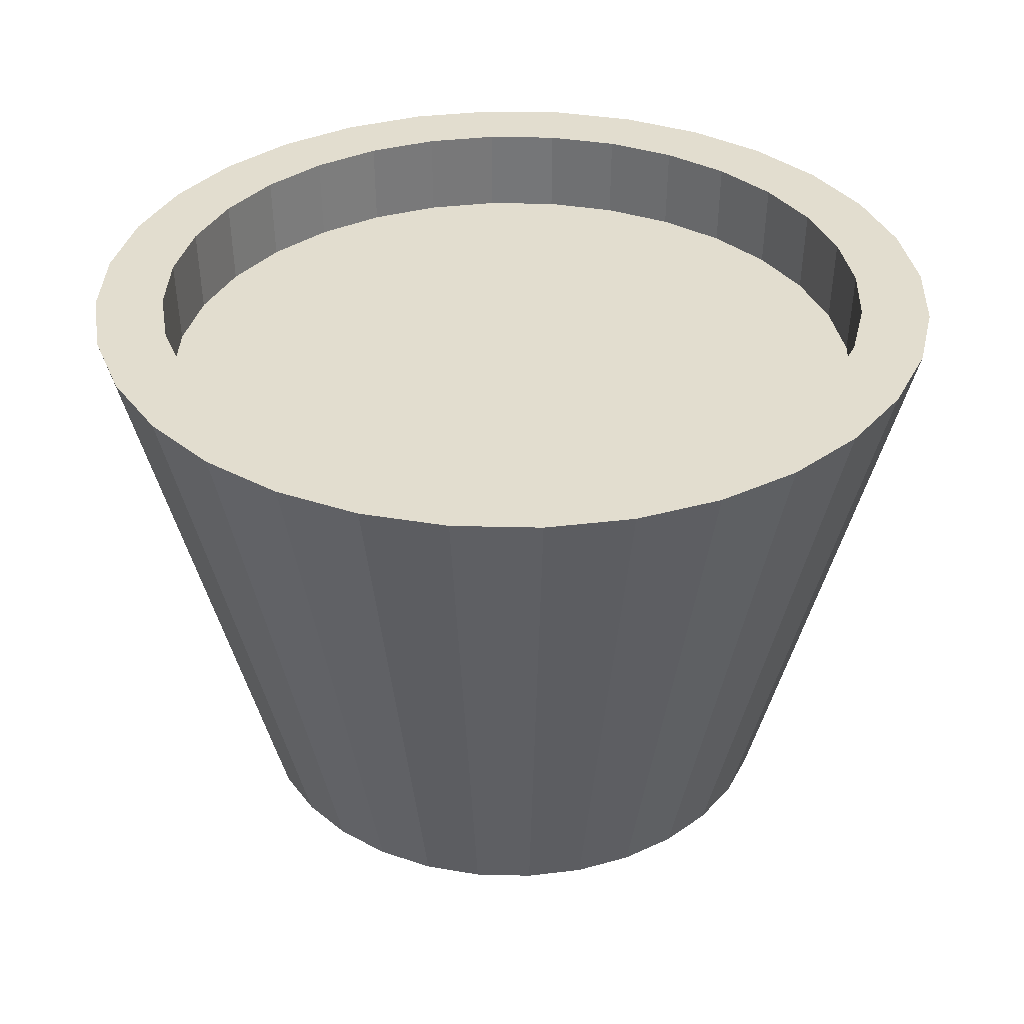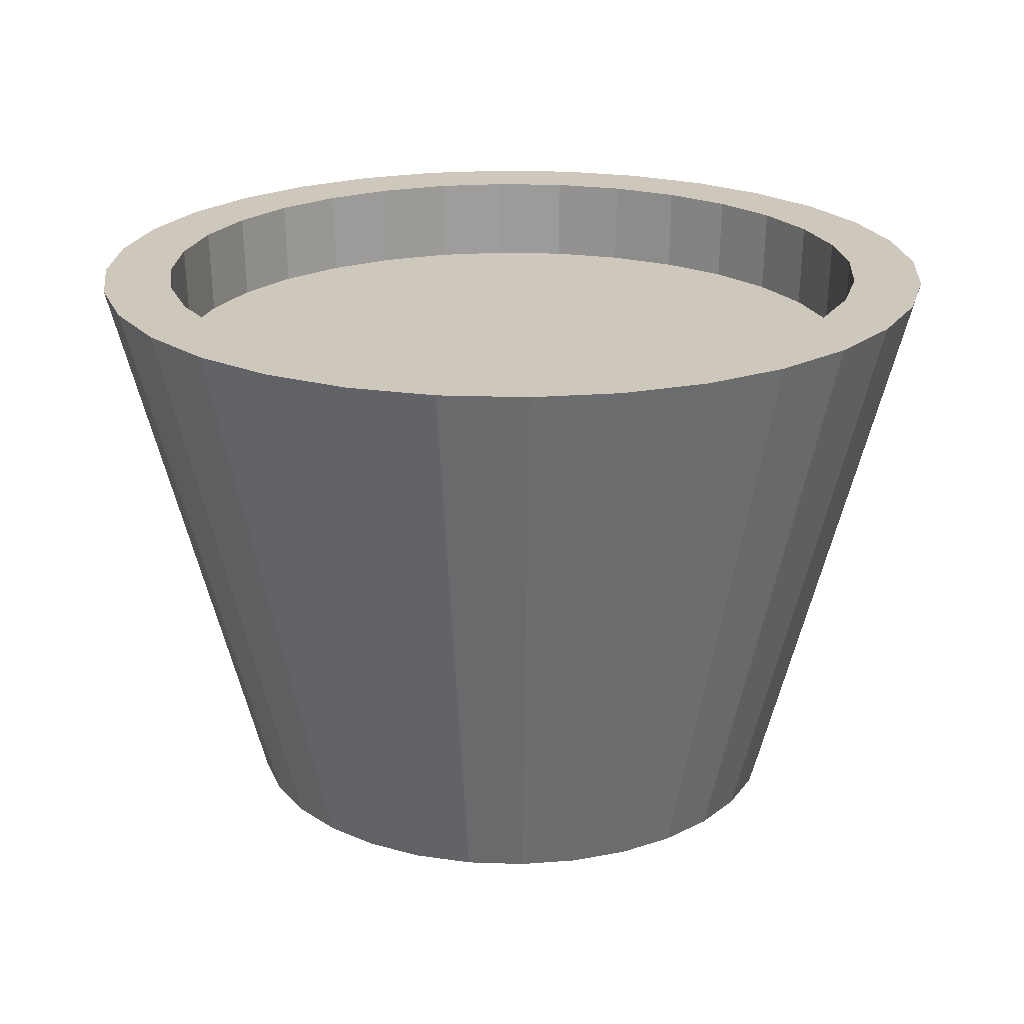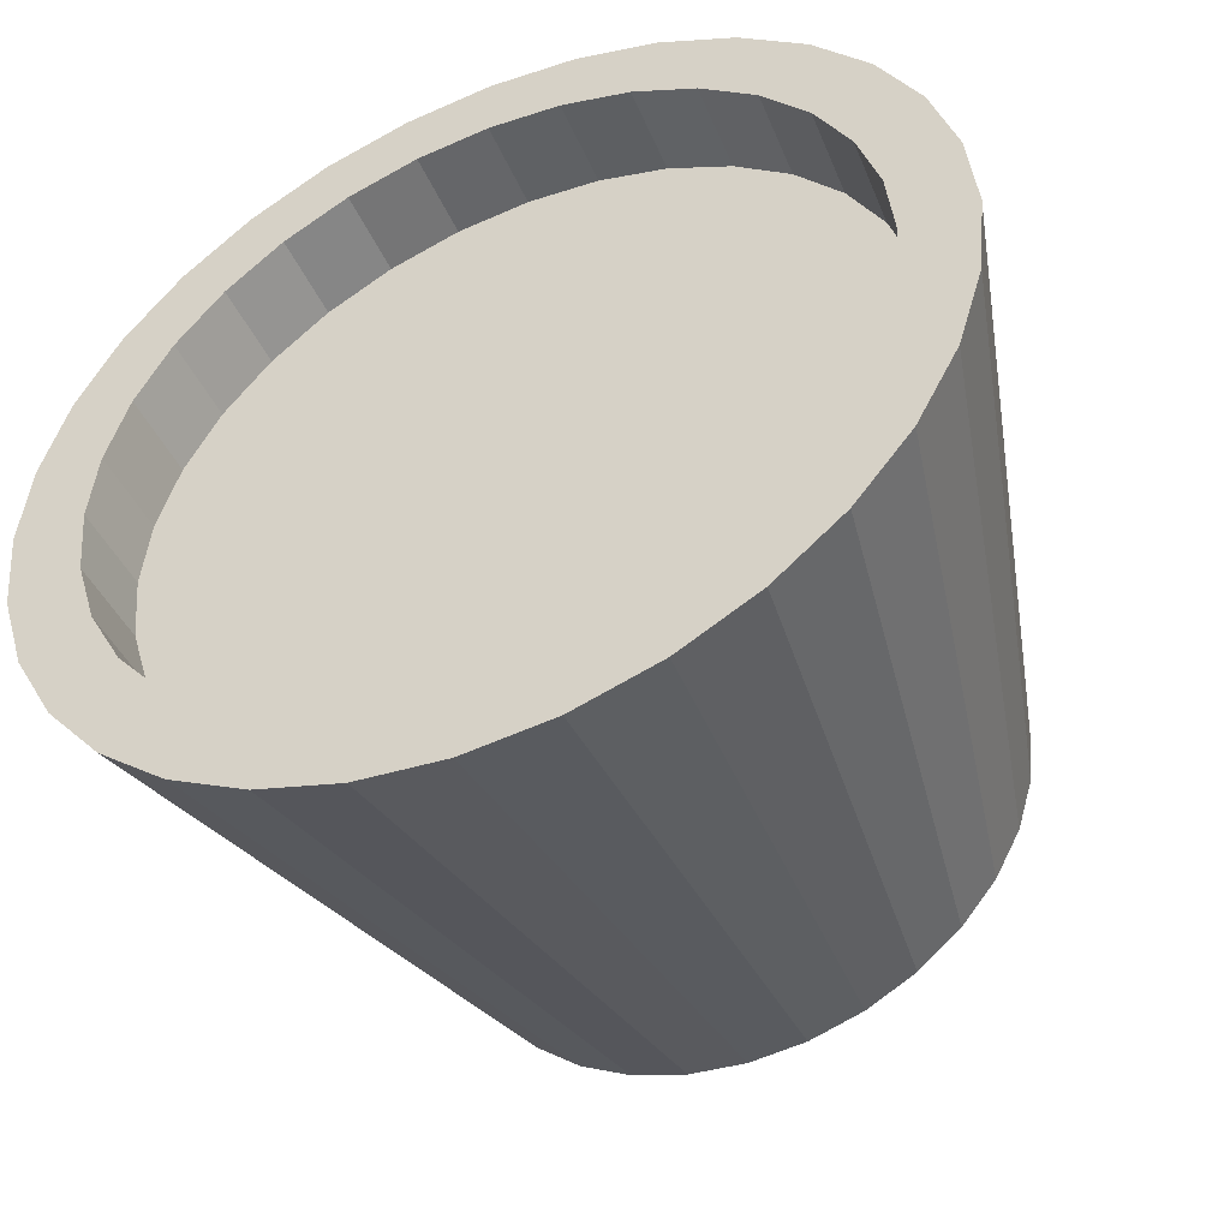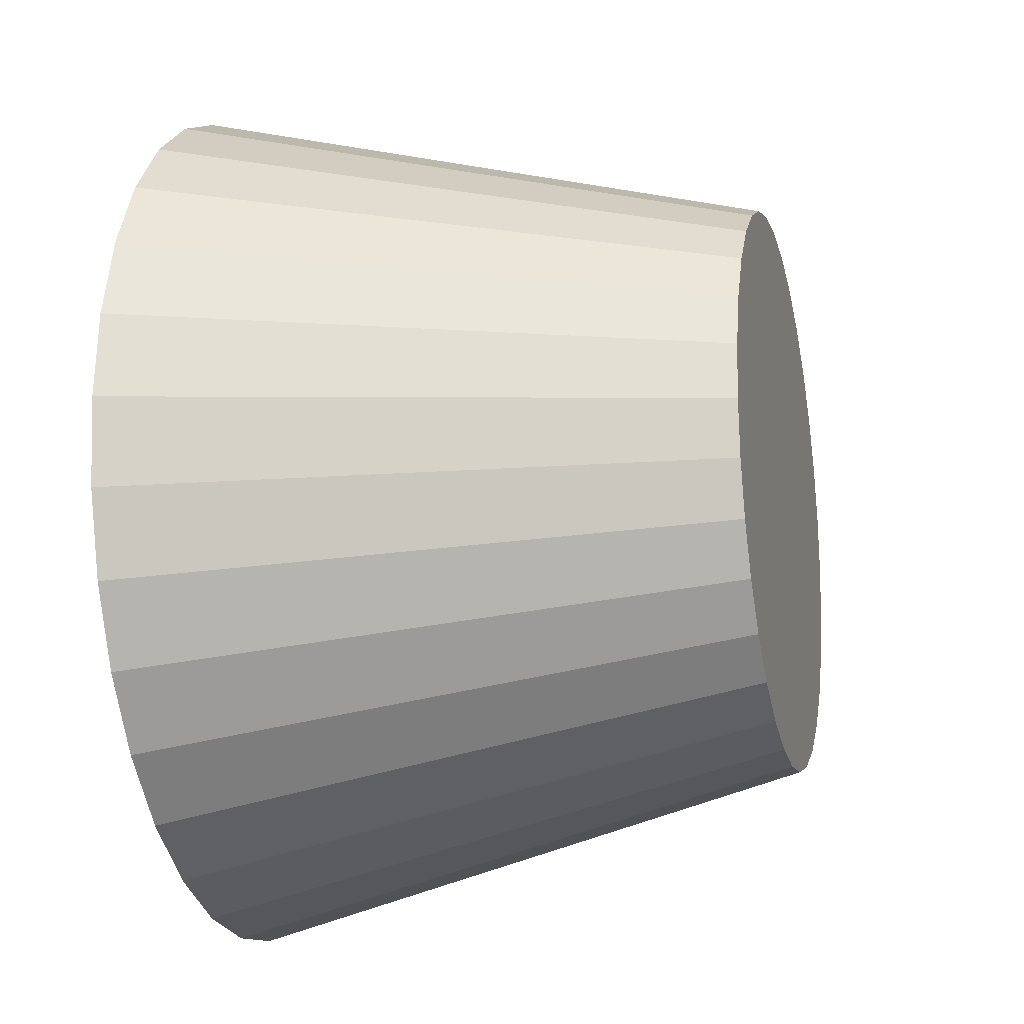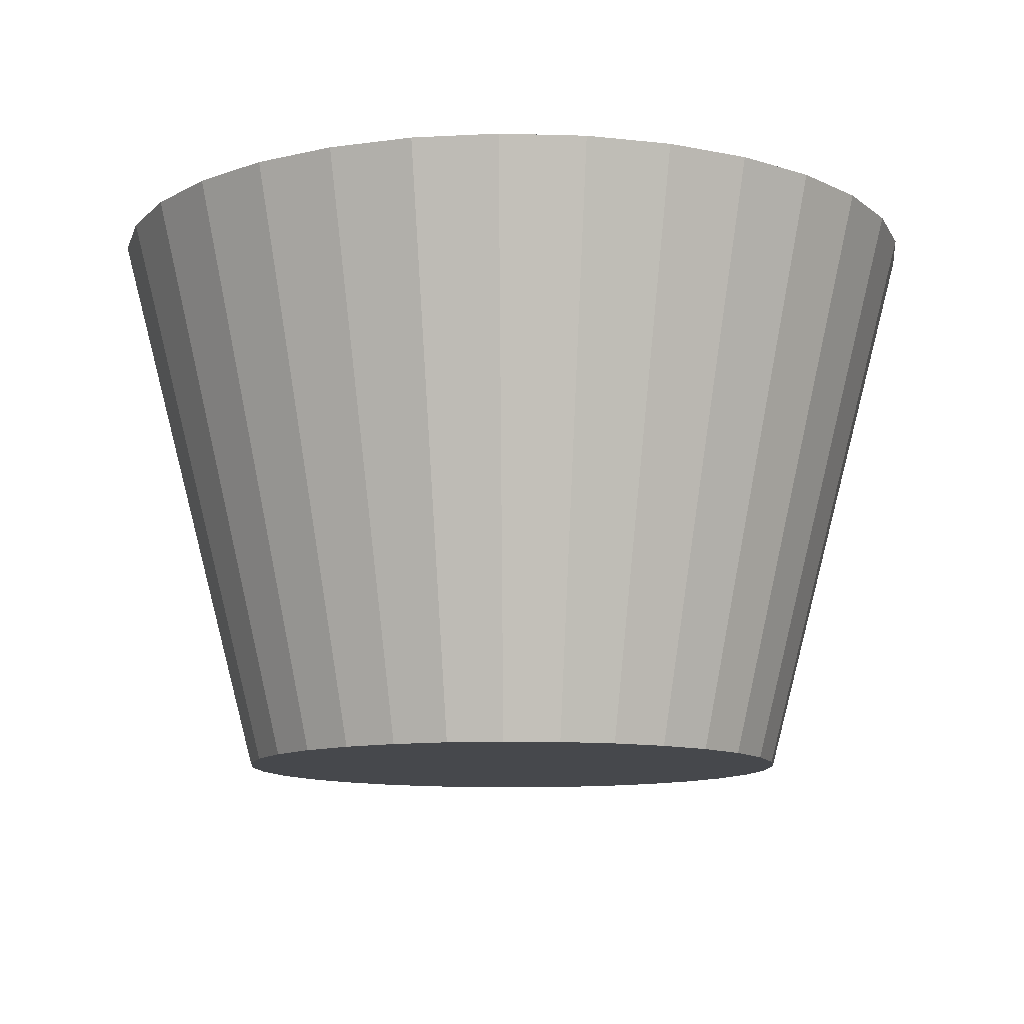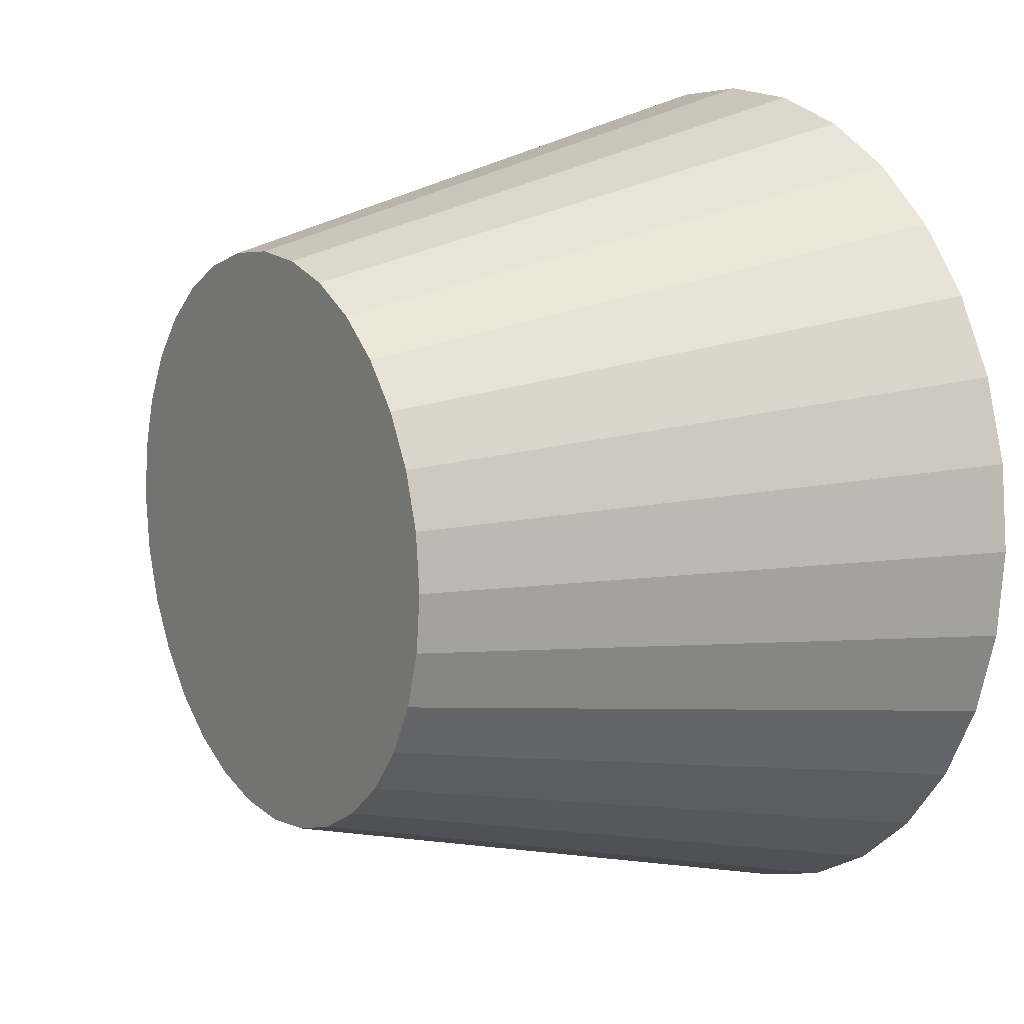
<metadata>
{"format":"obj","ext":"obj","renderer":"f3d","projection":"perspective","resolution":1024,"background":"white","views":[{"elev":34.9,"azim":-105.0,"up":"+Y"},{"elev":21.8,"azim":65.4,"up":"+Y"},{"elev":-47.5,"azim":-156.4,"up":"+Z"},{"elev":-17.5,"azim":-75.8,"up":"+Z"},{"elev":-11.2,"azim":69.2,"up":"+Y"},{"elev":10.7,"azim":56.8,"up":"+Z"}]}
</metadata>
<code>
o Cylinder.001
v 0 -1 -1
v 0 1 -1.523
v 0.2971 1 -1.494
v 0.1951 -1 -0.9808
v 0.5828 1 -1.407
v 0.3827 -1 -0.9239
v 0.8462 1 -1.266
v 0.5556 -1 -0.8315
v 1.077 1 -1.077
v 0.7071 -1 -0.7071
v 1.266 1 -0.8462
v 0.8315 -1 -0.5556
v 1.407 1 -0.5828
v 0.9239 -1 -0.3827
v 1.494 1 -0.2971
v 0.9808 -1 -0.1951
v 1.523 1 -0
v 1 -1 0
v 1.494 1 0.2971
v 0.9808 -1 0.1951
v 1.407 1 0.5828
v 0.9239 -1 0.3827
v 1.266 1 0.8462
v 0.8315 -1 0.5556
v 1.077 1 1.077
v 0.7071 -1 0.7071
v 0.8462 1 1.266
v 0.5556 -1 0.8315
v 0.5828 1 1.407
v 0.3827 -1 0.9239
v 0.2971 1 1.494
v 0.1951 -1 0.9808
v 0 1 1.523
v 0 -1 1
v -0.2971 1 1.494
v -0.1951 -1 0.9808
v -0.5828 1 1.407
v -0.3827 -1 0.9239
v -0.8462 1 1.266
v -0.5556 -1 0.8315
v -1.077 1 1.077
v -0.7071 -1 0.7071
v -1.266 1 0.8462
v -0.8315 -1 0.5556
v -1.407 1 0.5828
v -0.9239 -1 0.3827
v -1.494 1 0.2971
v -0.9808 -1 0.1951
v -1.523 1 -0
v -1 -1 0
v -1.494 1 -0.2971
v -0.9808 -1 -0.1951
v -1.407 1 -0.5828
v -0.9239 -1 -0.3827
v -1.266 1 -0.8462
v -0.8315 -1 -0.5556
v -1.077 1 -1.077
v -0.7071 -1 -0.7071
v -0.8462 1 -1.266
v -0.5556 -1 -0.8315
v -0.5828 1 -1.407
v -0.3827 -1 -0.9239
v 0.2477 0.6999 -1.245
v 0 0.6999 -1.27
v -0.2477 0.6999 -1.245
v -0.4859 0.6999 -1.173
v -0.7054 0.6999 -1.056
v -0.8978 0.6999 -0.8978
v -1.056 0.6999 -0.7054
v -1.173 0.6999 -0.4859
v -1.245 0.6999 -0.2477
v -1.27 0.6999 -0
v -1.245 0.6999 0.2477
v -1.173 0.6999 0.4859
v -1.056 0.6999 0.7054
v -0.8978 0.6999 0.8978
v -0.7054 0.6999 1.056
v -0.4859 0.6999 1.173
v -0.2477 0.6999 1.245
v 0 0.6999 1.27
v 0.2477 0.6999 1.245
v 0.4859 0.6999 1.173
v 0.7054 0.6999 1.056
v 0.8978 0.6999 0.8978
v 1.056 0.6999 0.7054
v 1.173 0.6999 0.4859
v 1.245 0.6999 0.2477
v 1.27 0.6999 -0
v 1.245 0.6999 -0.2477
v 1.173 0.6999 -0.4859
v 1.056 0.6999 -0.7054
v 0.8978 0.6999 -0.8978
v 0.7054 0.6999 -1.056
v 0.4859 0.6999 -1.173
v -0.2971 1 -1.494
v -0.1951 -1 -0.9808
v 0 1 -1.28
v 0.2497 1 -1.255
v 0.4898 1 -1.182
v 0.7111 1 -1.064
v 0.905 1 -0.905
v 1.064 1 -0.7111
v 1.182 1 -0.4898
v 1.255 1 -0.2497
v 1.28 1 -0
v 1.255 1 0.2497
v 1.182 1 0.4898
v 1.064 1 0.7111
v 0.905 1 0.905
v 0.7111 1 1.064
v 0.4898 1 1.182
v 0.2497 1 1.255
v 0 1 1.28
v -0.2497 1 1.255
v -0.4898 1 1.182
v -0.7111 1 1.064
v -0.905 1 0.905
v -1.064 1 0.7111
v -1.182 1 0.4898
v -1.255 1 0.2497
v -1.28 1 -0
v -1.255 1 -0.2497
v -1.182 1 -0.4898
v -1.064 1 -0.7111
v -0.905 1 -0.905
v -0.7111 1 -1.064
v -0.4898 1 -1.182
v -0.2497 1 -1.255
f 1 3 4
f 4 5 6
f 5 8 6
f 7 10 8
f 9 12 10
f 12 13 14
f 13 16 14
f 15 18 16
f 18 19 20
f 19 22 20
f 21 24 22
f 24 25 26
f 26 27 28
f 27 30 28
f 29 32 30
f 31 34 32
f 34 35 36
f 36 37 38
f 37 40 38
f 39 42 40
f 41 44 42
f 44 45 46
f 45 48 46
f 47 50 48
f 50 51 52
f 51 54 52
f 53 56 54
f 56 57 58
f 58 59 60
f 59 62 60
f 78 86 94
f 61 96 62
f 95 1 96
f 32 48 96
f 97 3 2
f 98 5 3
f 99 7 5
f 100 9 7
f 102 9 101
f 103 11 102
f 104 13 103
f 105 15 104
f 105 19 17
f 106 21 19
f 107 23 21
f 108 25 23
f 110 25 109
f 111 27 110
f 112 29 111
f 113 31 112
f 113 35 33
f 114 37 35
f 115 39 37
f 116 41 39
f 118 41 117
f 119 43 118
f 120 45 119
f 121 47 120
f 121 51 49
f 122 53 51
f 123 55 53
f 124 57 55
f 126 57 125
f 127 59 126
f 128 61 127
f 97 95 128
f 63 97 64
f 94 98 63
f 93 99 94
f 92 100 93
f 92 102 101
f 91 103 102
f 90 104 103
f 88 104 89
f 87 105 88
f 86 106 87
f 85 107 86
f 84 108 85
f 84 110 109
f 83 111 110
f 82 112 111
f 81 113 112
f 79 113 80
f 78 114 79
f 77 115 78
f 76 116 77
f 76 118 117
f 75 119 118
f 74 120 119
f 72 120 73
f 71 121 72
f 70 122 71
f 69 123 70
f 68 124 69
f 68 126 125
f 67 127 126
f 66 128 127
f 65 97 128
f 1 2 3
f 4 3 5
f 5 7 8
f 7 9 10
f 9 11 12
f 12 11 13
f 13 15 16
f 15 17 18
f 18 17 19
f 19 21 22
f 21 23 24
f 24 23 25
f 26 25 27
f 27 29 30
f 29 31 32
f 31 33 34
f 34 33 35
f 36 35 37
f 37 39 40
f 39 41 42
f 41 43 44
f 44 43 45
f 45 47 48
f 47 49 50
f 50 49 51
f 51 53 54
f 53 55 56
f 56 55 57
f 58 57 59
f 59 61 62
f 94 63 64
f 64 65 66
f 66 67 68
f 68 69 66
f 69 70 66
f 70 71 72
f 72 73 74
f 74 75 78
f 75 76 78
f 76 77 78
f 78 79 80
f 80 81 82
f 82 83 86
f 83 84 86
f 84 85 86
f 86 87 88
f 88 89 90
f 90 91 92
f 92 93 90
f 93 94 90
f 94 64 66
f 70 72 74
f 78 80 82
f 86 88 90
f 94 66 70
f 70 74 78
f 78 82 86
f 86 90 94
f 94 70 78
f 61 95 96
f 95 2 1
f 96 1 4
f 4 6 8
f 8 10 12
f 12 14 16
f 16 18 20
f 20 22 24
f 24 26 28
f 28 30 32
f 32 34 36
f 36 38 40
f 40 42 44
f 44 46 48
f 48 50 52
f 52 54 56
f 56 58 60
f 60 62 96
f 96 4 16
f 4 8 16
f 8 12 16
f 16 20 32
f 20 24 32
f 24 28 32
f 32 36 48
f 36 40 48
f 40 44 48
f 48 52 96
f 52 56 96
f 56 60 96
f 96 16 32
f 97 98 3
f 98 99 5
f 99 100 7
f 100 101 9
f 102 11 9
f 103 13 11
f 104 15 13
f 105 17 15
f 105 106 19
f 106 107 21
f 107 108 23
f 108 109 25
f 110 27 25
f 111 29 27
f 112 31 29
f 113 33 31
f 113 114 35
f 114 115 37
f 115 116 39
f 116 117 41
f 118 43 41
f 119 45 43
f 120 47 45
f 121 49 47
f 121 122 51
f 122 123 53
f 123 124 55
f 124 125 57
f 126 59 57
f 127 61 59
f 128 95 61
f 97 2 95
f 63 98 97
f 94 99 98
f 93 100 99
f 92 101 100
f 92 91 102
f 91 90 103
f 90 89 104
f 88 105 104
f 87 106 105
f 86 107 106
f 85 108 107
f 84 109 108
f 84 83 110
f 83 82 111
f 82 81 112
f 81 80 113
f 79 114 113
f 78 115 114
f 77 116 115
f 76 117 116
f 76 75 118
f 75 74 119
f 74 73 120
f 72 121 120
f 71 122 121
f 70 123 122
f 69 124 123
f 68 125 124
f 68 67 126
f 67 66 127
f 66 65 128
f 65 64 97

</code>
